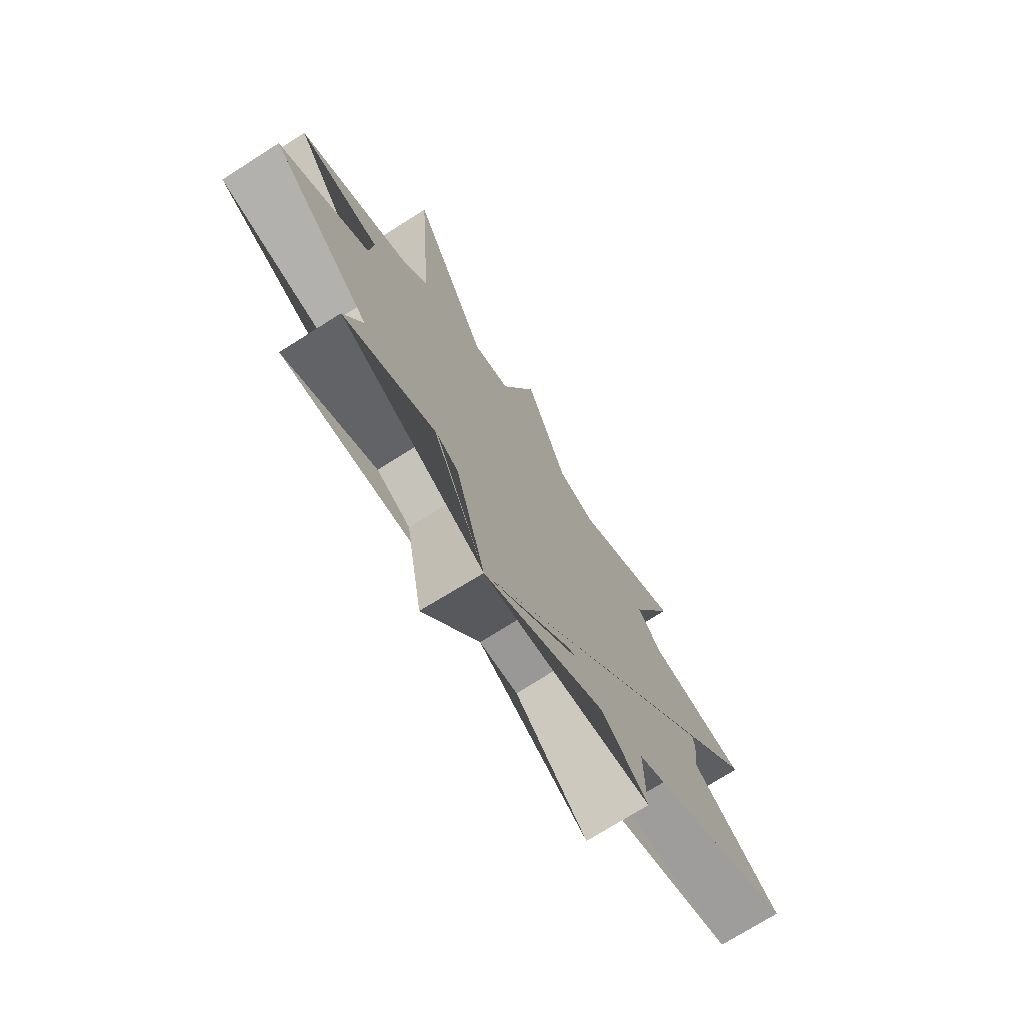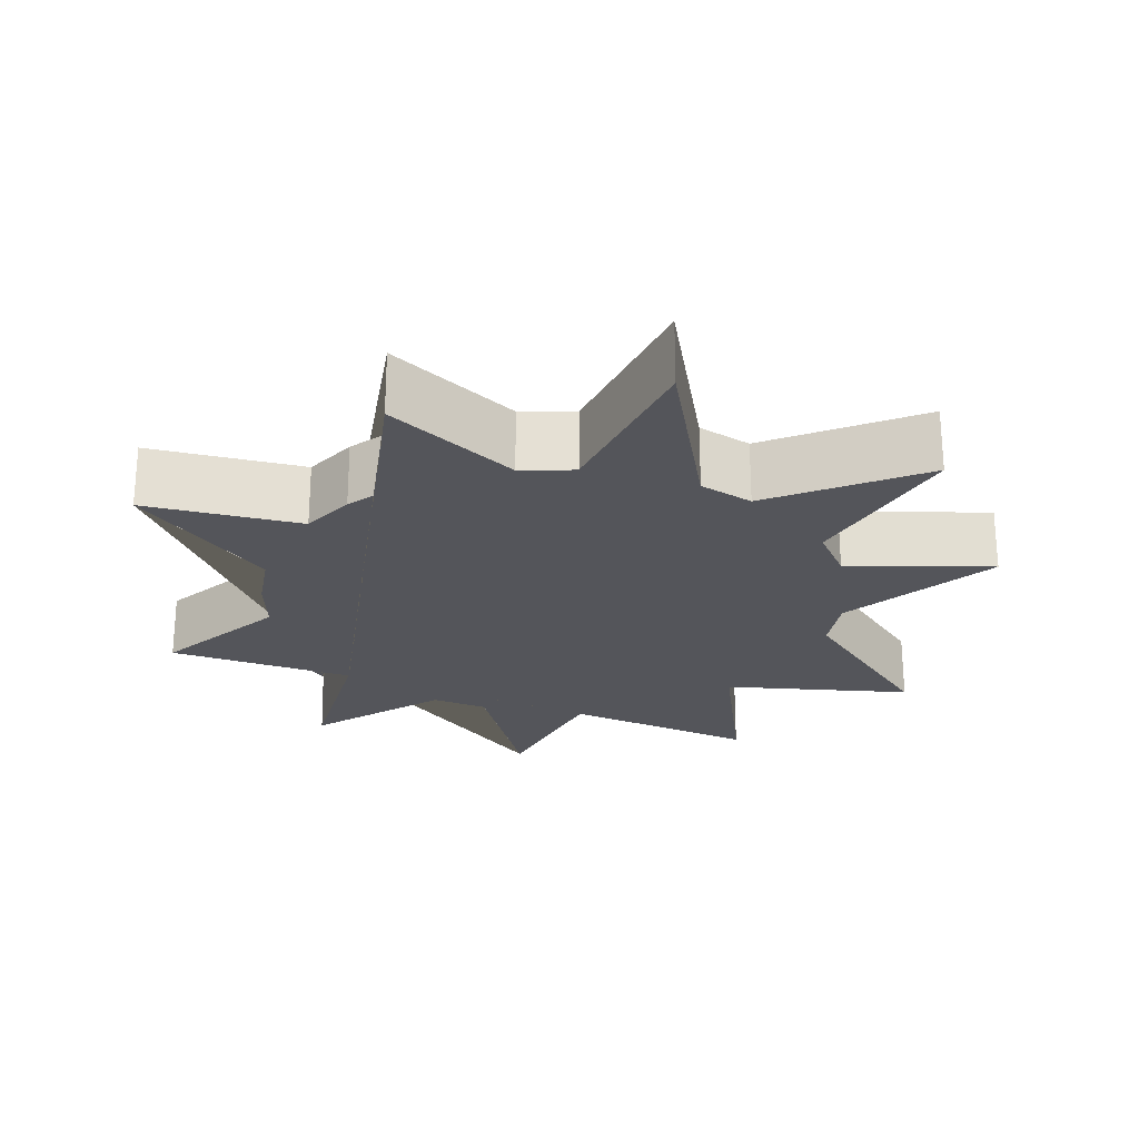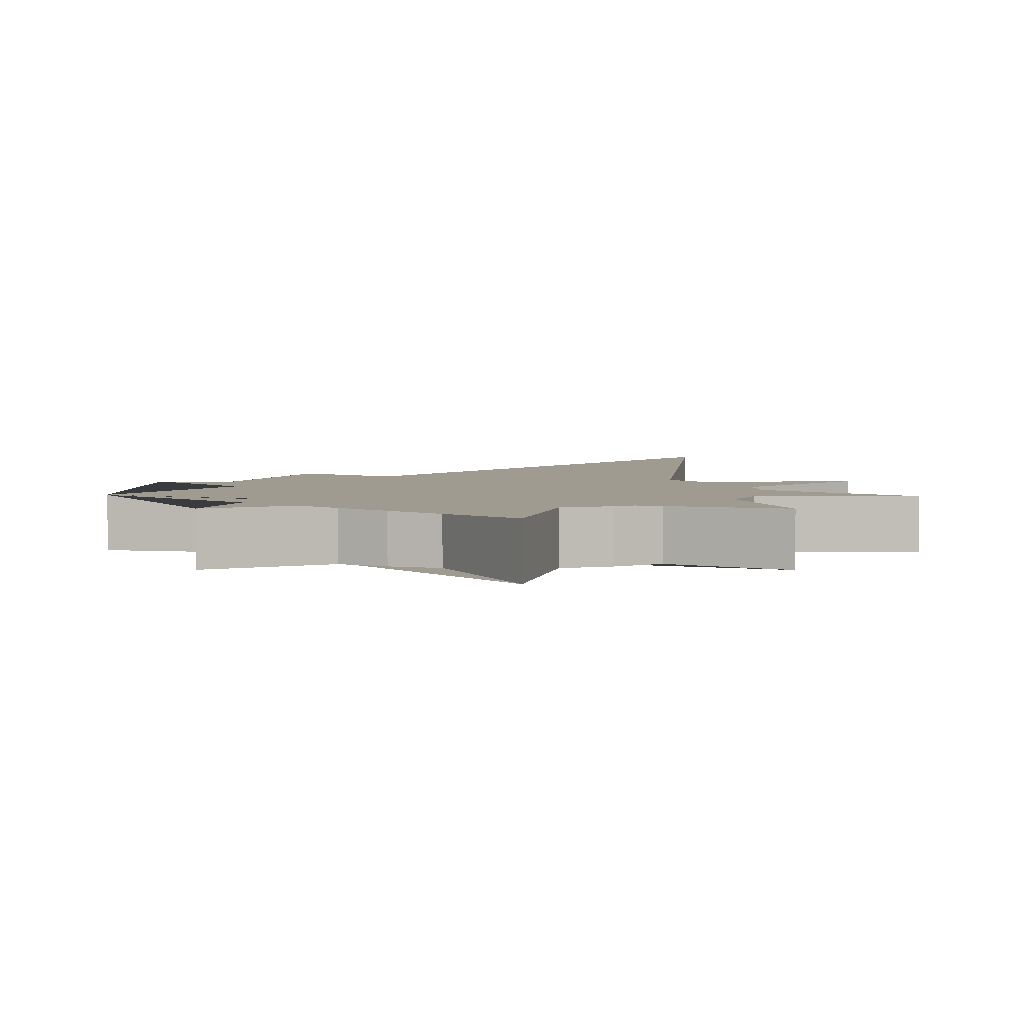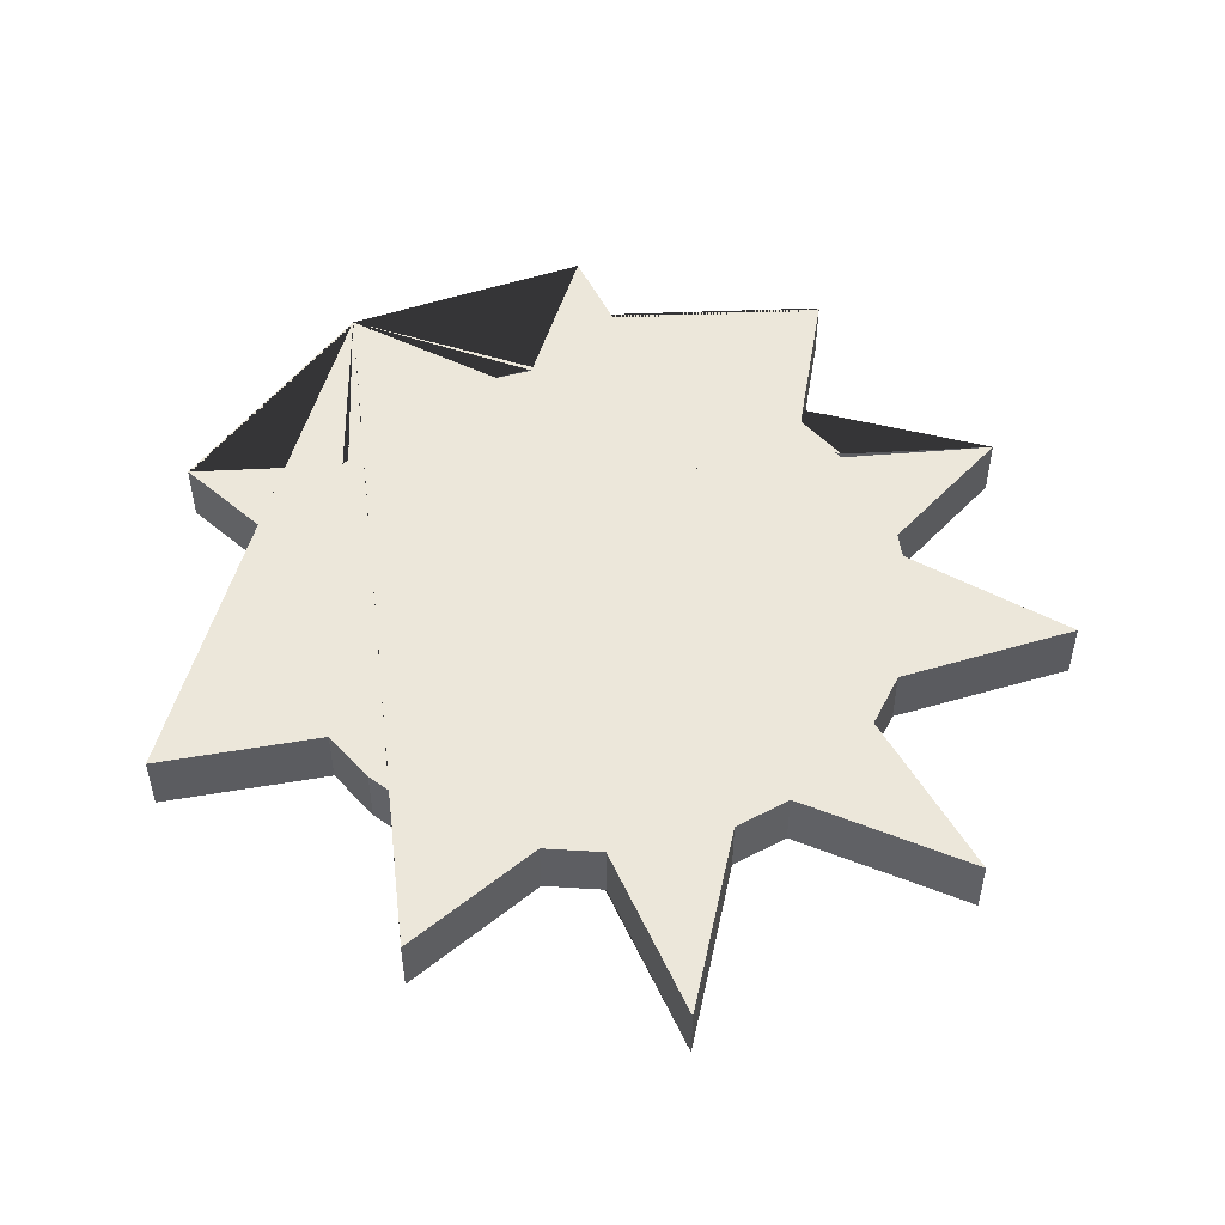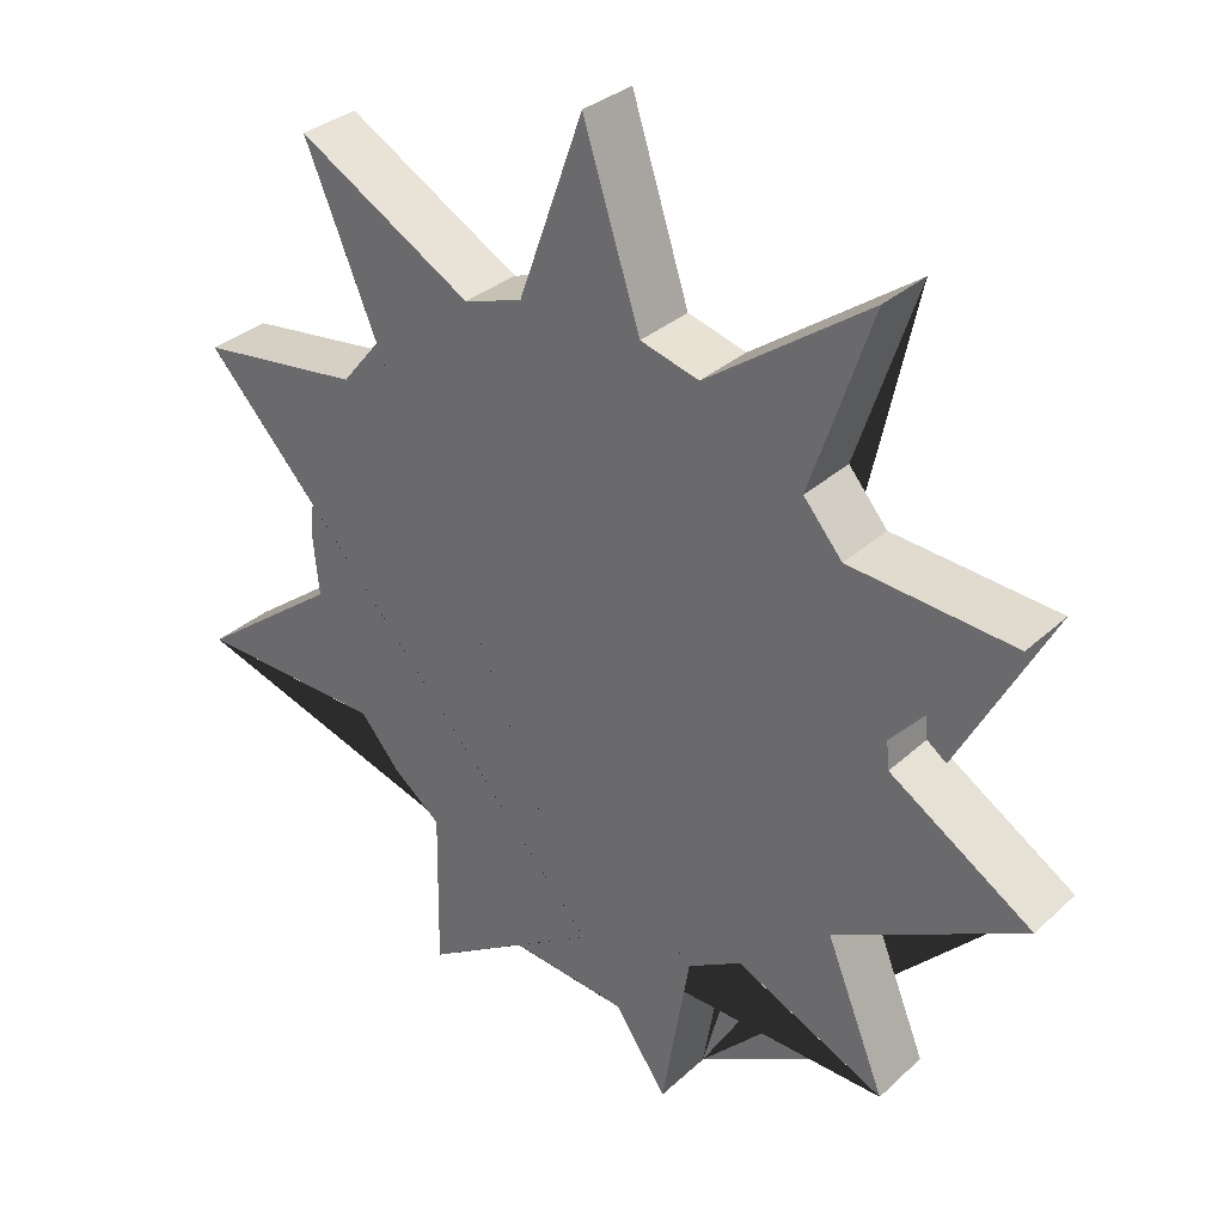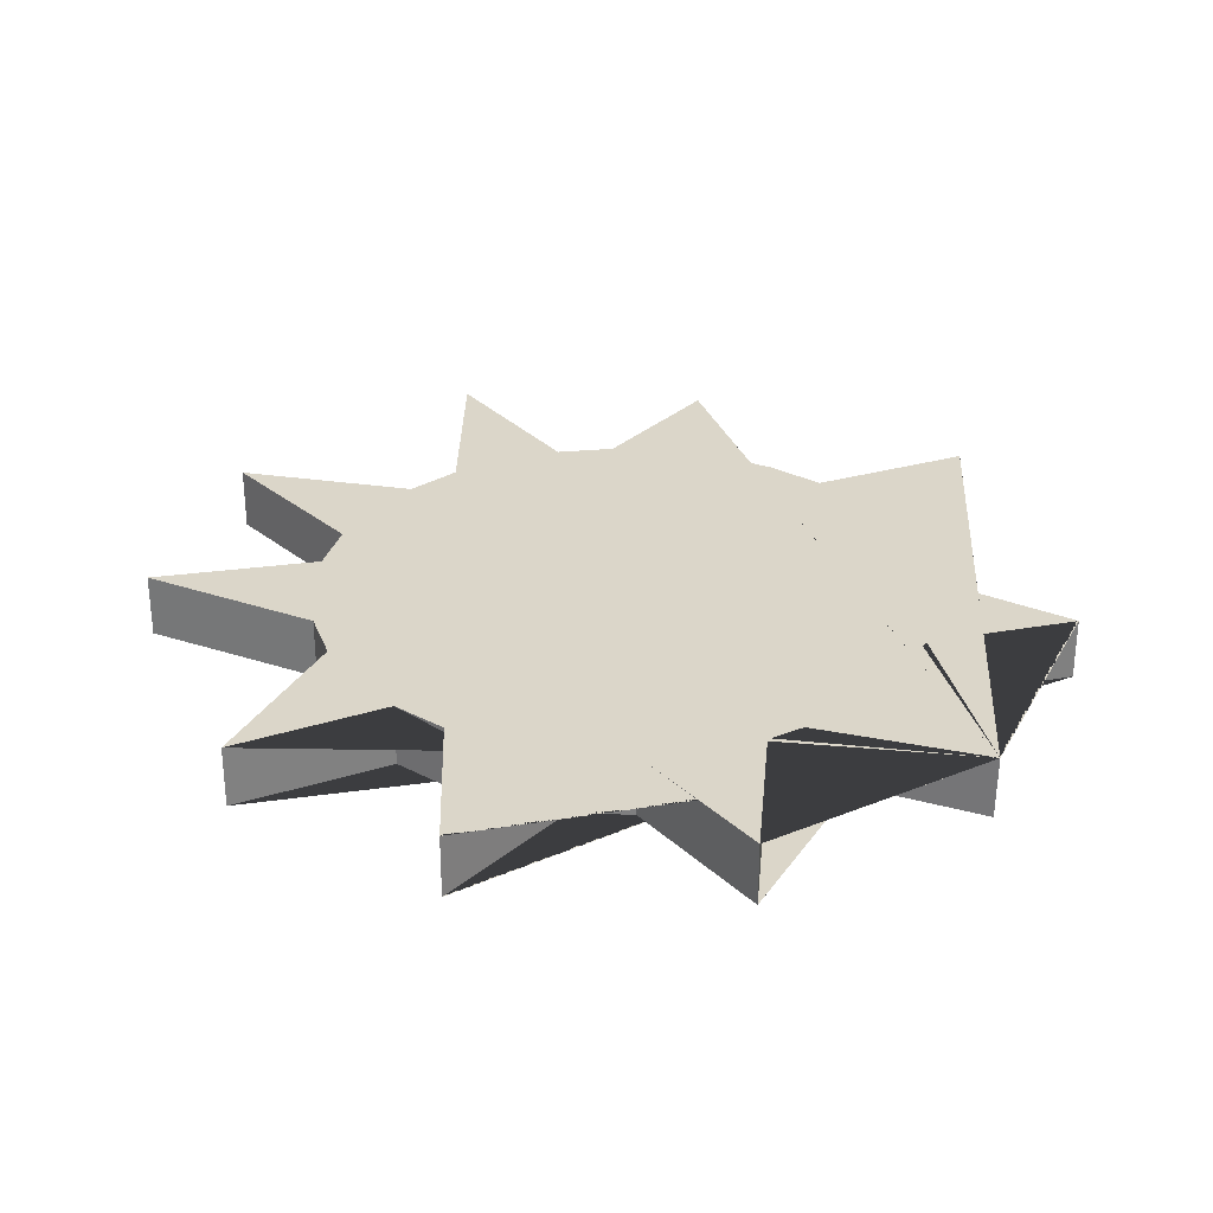
<metadata>
{"format":"obj","ext":"obj","renderer":"f3d","projection":"perspective","resolution":1024,"background":"white","views":[{"elev":-73.3,"azim":122.4,"up":"+Z"},{"elev":-25.0,"azim":-49.7,"up":"+Y"},{"elev":4.0,"azim":-112.9,"up":"+Y"},{"elev":51.2,"azim":-46.8,"up":"+Y"},{"elev":31.1,"azim":37.7,"up":"+Z"},{"elev":29.7,"azim":121.9,"up":"+Y"}]}
</metadata>
<code>
o Cylinder
v 0 -0.1024 -1.001
v 1e-06 0.1022 -0.9988
v 0.2933 -0.1021 -1.442
v 0.2913 0.1023 -1.445
v 0.3827 -0.1022 -0.9239
v 0.3827 0.1022 -0.9239
v 0.5556 -0.1022 -0.8315
v 0.5556 0.1022 -0.8315
v 1.032 -0.0992 -1.068
v 1.032 0.1053 -1.068
v 0.8315 -0.1022 -0.5556
v 0.8315 0.1022 -0.5556
v 0.9239 -0.1022 -0.3827
v 0.9239 0.1022 -0.3827
v 1.457 -0.1022 -0.3067
v 1.457 0.1022 -0.3067
v 1 -0.1022 -0
v 1 0.1022 -0
v 0.9808 -0.1022 0.1951
v 0.9808 0.1022 0.1951
v 1.382 -0.1412 0.5241
v 1.382 0.06324 0.5241
v 0.8315 -0.1022 0.5556
v 0.8315 0.1022 0.5556
v 0.7071 -0.1022 0.7071
v 0.7071 0.1022 0.7071
v 0.8613 -0.03143 1.245
v 0.8613 0.1731 1.245
v 0.3827 -0.1022 0.9239
v 0.3827 0.1022 0.9239
v 0.1951 -0.1022 0.9808
v 0.1951 0.1022 0.9808
v 0.01289 -0.1022 1.555
v 0.01289 0.1022 1.555
v -0.1951 -0.1022 0.9808
v -0.1951 0.1022 0.9808
v -0.3827 -0.1022 0.9239
v -0.3827 0.1022 0.9239
v -0.9402 -0.1022 1.261
v -0.9402 0.1022 1.261
v -0.7071 -0.1022 0.7071
v -0.7071 0.1022 0.7071
v -0.8315 -0.1022 0.5556
v -0.8315 0.1022 0.5556
v -1.345 -0.1022 0.5027
v -1.345 0.1022 0.5027
v -0.9808 -0.1022 0.1951
v -0.9808 0.1022 0.1951
v -1 -0.1022 -1e-06
v -1 0.1022 -1e-06
v -0.9808 -0.1022 -0.1951
v -0.9808 0.1022 -0.1951
v -1.428 -0.09996 -0.5206
v -1.428 0.1045 -0.5206
v -0.8315 -0.1022 -0.5556
v -0.8315 0.1022 -0.5556
v -0.7071 -0.1022 -0.7071
v -0.7071 0.1022 -0.7071
v -0.5556 -0.1022 -0.8315
v -0.5556 0.1022 -0.8315
v -0.5624 -0.1022 -1.331
v -0.5624 0.1022 -1.331
v -0.1963 -0.1021 -0.9792
v -0.1942 0.1023 -0.9819
f 1 2 4 3
f 3 4 6 5
f 5 6 8 7
f 7 8 10 9
f 9 10 12 11
f 11 12 14 13
f 13 14 16 15
f 15 16 18 17
f 17 18 20 19
f 19 20 22 21
f 21 22 24 23
f 23 24 26 25
f 25 26 28 27
f 27 28 30 29
f 29 30 32 31
f 31 32 34 33
f 33 34 36 35
f 35 36 38 37
f 37 38 40 39
f 39 40 42 41
f 41 42 44 43
f 43 44 46 45
f 45 46 48 47
f 47 48 50 49
f 49 50 52 51
f 51 52 54 53
f 53 54 56 55
f 55 56 58 57
f 57 58 60 59
f 59 60 62 61
f 4 2 64 62 60 58 56 54 52 50 48 46 44 42 40 38 36 34 32 30 28 26 24 22 20 18 16 14 12 10 8 6
f 61 62 64 63
f 63 64 2 1
f 1 3 5 7 9 11 13 15 17 19 21 23 25 27 29 31 33 35 37 39 41 43 45 47 49 51 53 55 57 59 61 63

</code>
